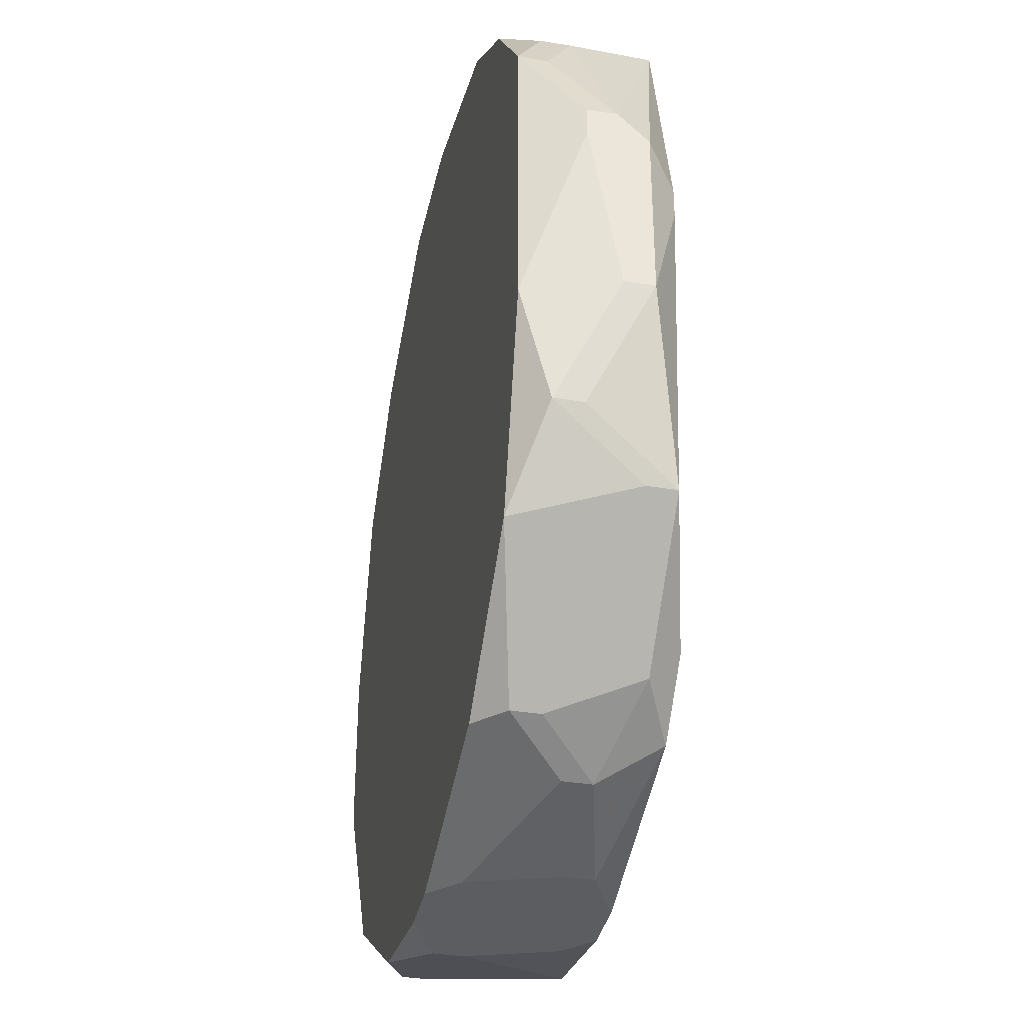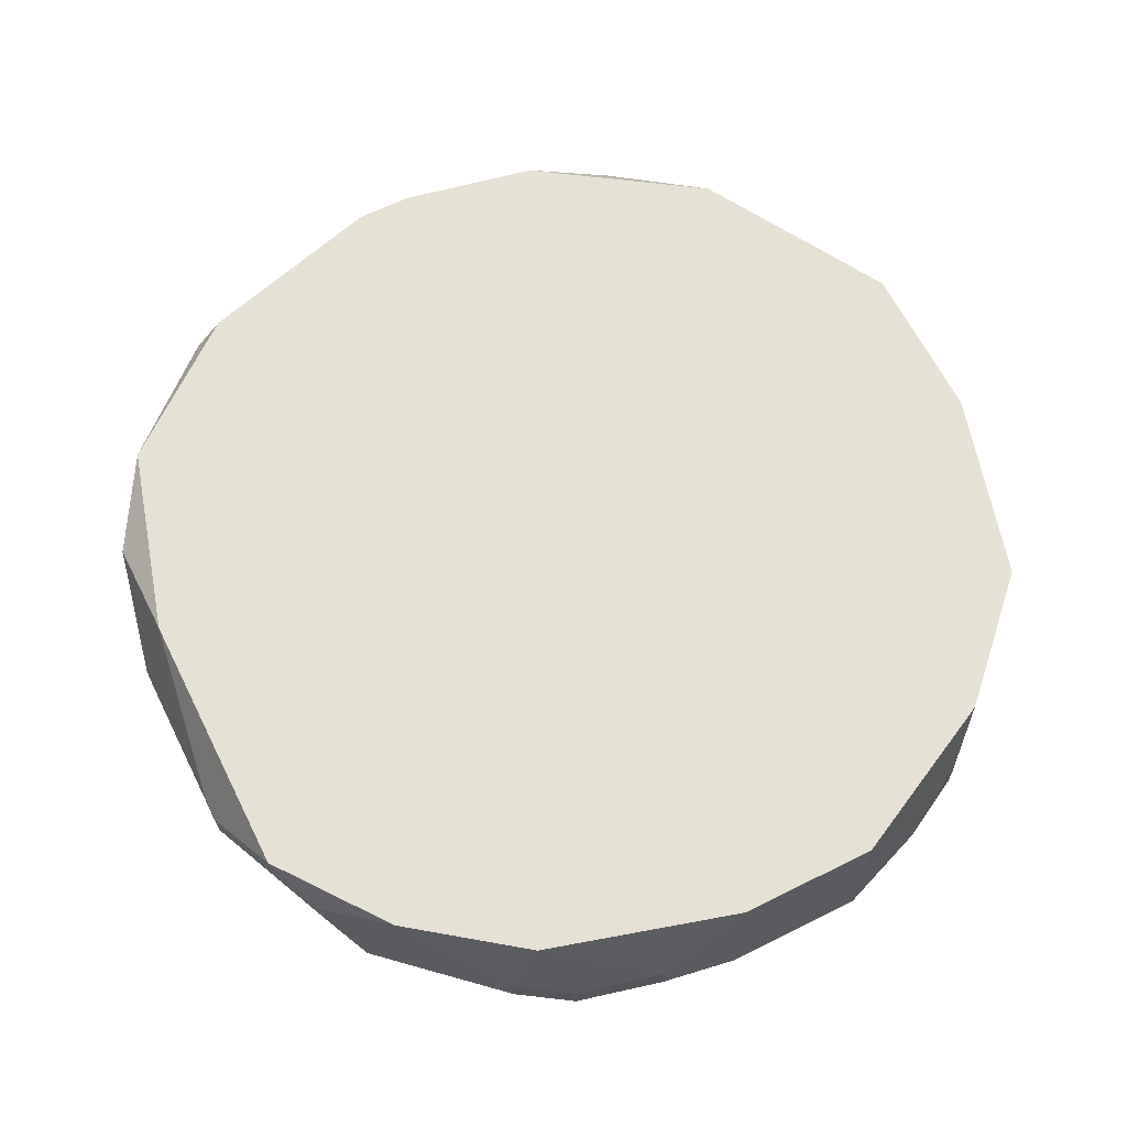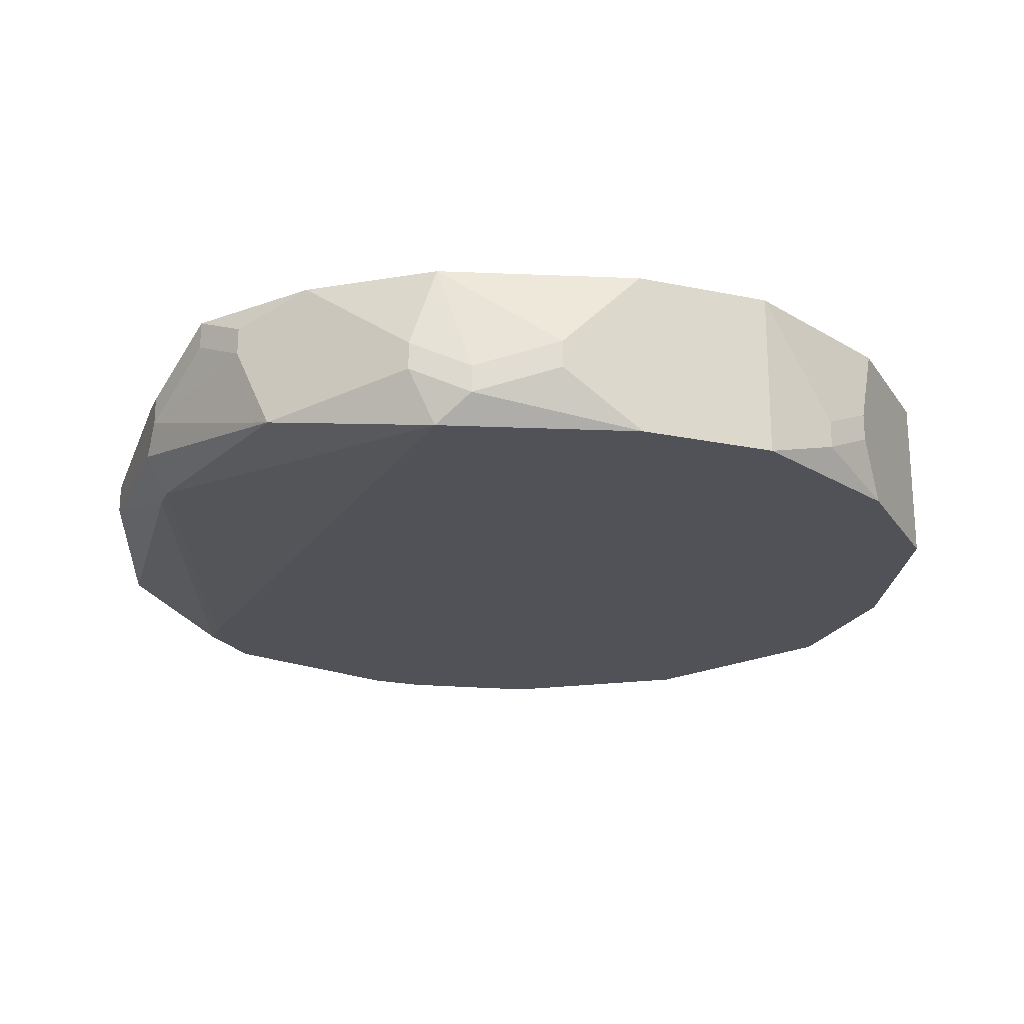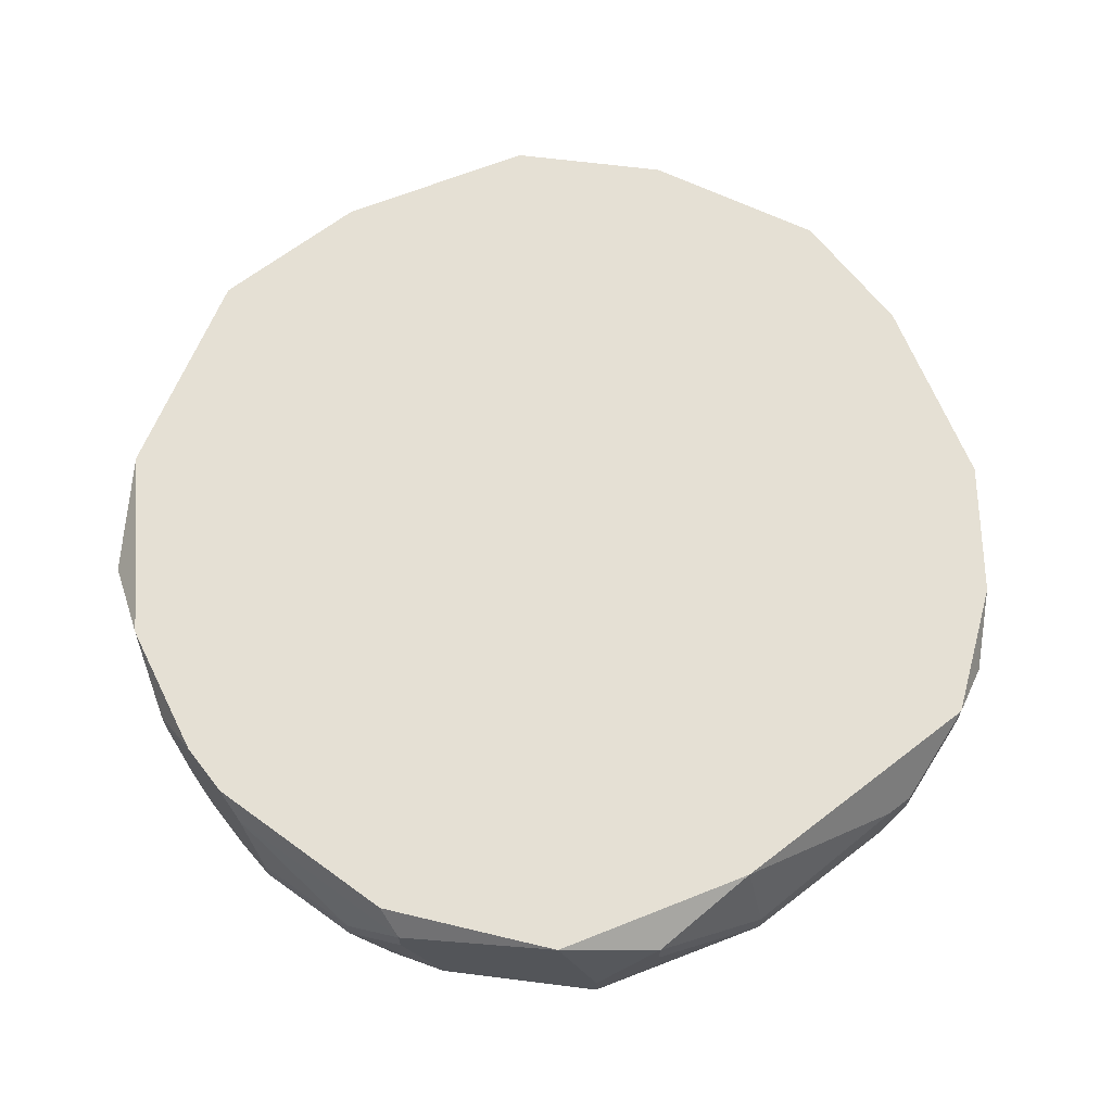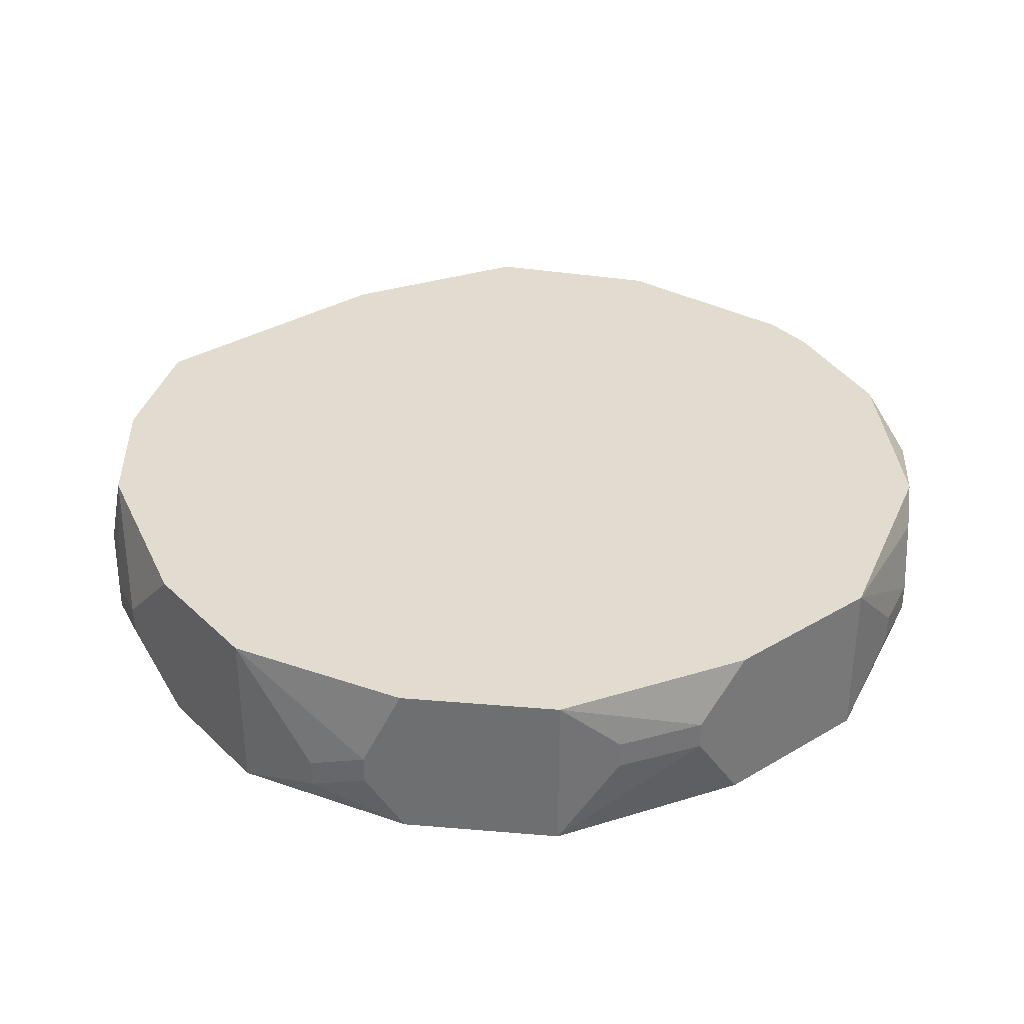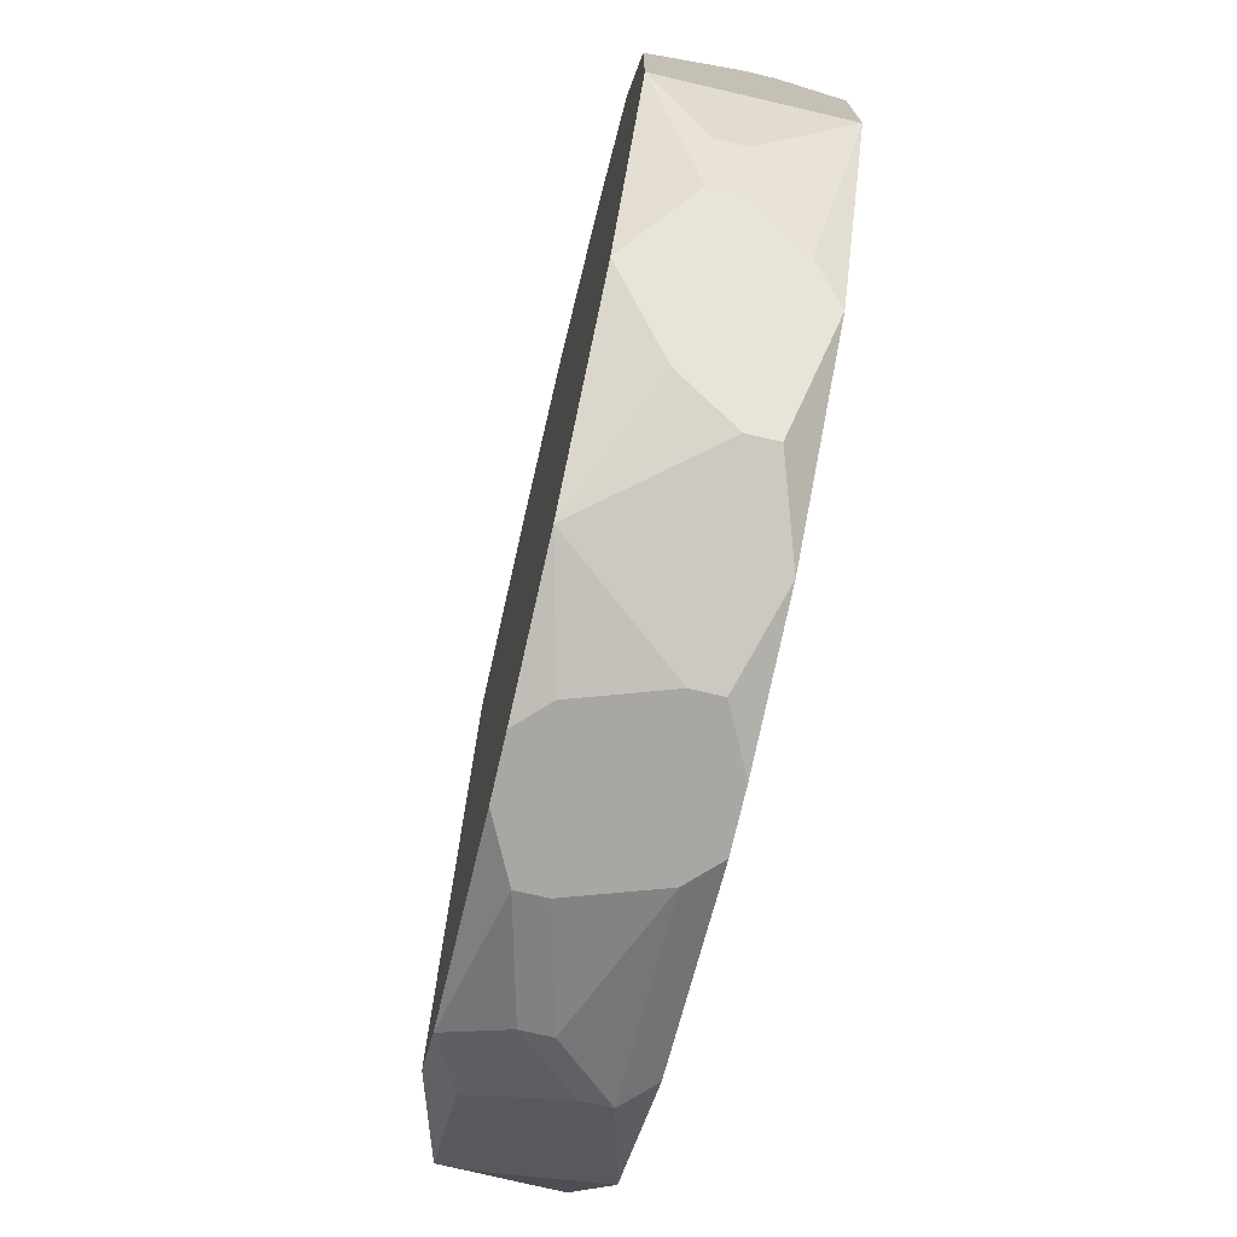
<metadata>
{"format":"obj","ext":"obj","renderer":"f3d","projection":"perspective","resolution":1024,"background":"white","views":[{"elev":-36.4,"azim":78.0,"up":"+Y"},{"elev":64.5,"azim":153.4,"up":"+Z"},{"elev":-21.4,"azim":159.8,"up":"+Z"},{"elev":65.5,"azim":52.2,"up":"+Z"},{"elev":34.5,"azim":-128.5,"up":"+Z"},{"elev":-74.5,"azim":-103.1,"up":"+Y"}]}
</metadata>
<code>
v -0.04148 -0.01066 0.07261
v 0.04154 0.01009 0.08299
v 0.04154 0.0075 0.08299
v 0.04154 0.01009 0.0804
v 0.04154 0.0075 0.0778
v 0.04154 -0.008067 0.0804
v 0.04154 -0.008067 0.0778
v 0.03895 0.01788 0.08818
v 0.03895 0.01788 0.08559
v 0.03895 0.004906 0.07521
v 0.03895 0.002311 0.07521
v 0.03895 -0.008067 0.08818
v -0.04148 -0.01066 0.08818
v 0.03895 -0.01844 0.08559
v 0.03895 -0.01844 0.08299
v 0.03635 0.02307 0.08559
v 0.03635 0.02307 0.08299
v 0.03635 -0.02363 0.0778
v 0.03635 -0.02363 0.07521
v 0.03376 0.02566 0.07521
v 0.03376 -0.02623 0.08818
v 0.03376 -0.02623 0.08559
v 0.03116 0.02826 0.08818
v 0.03116 -0.02882 0.0778
v 0.02597 0.03344 0.0778
v 0.02597 -0.02882 0.07261
v 0.02597 -0.03142 0.07261
v 0.02597 -0.03401 0.07521
v 0.02338 0.03604 0.0804
v 0.02338 0.03604 0.0778
v 0.02338 -0.03661 0.08559
v 0.02338 -0.03661 0.08299
v 0.02079 0.03604 0.08818
v 0.02079 0.03604 0.07261
v 0.02079 -0.03661 0.08818
v 0.02079 -0.03661 0.07261
v 0.01819 0.03863 0.0778
v 0.01819 0.03863 0.07521
v 0.01819 -0.0392 0.0804
v 0.01819 -0.0392 0.0778
v 0.01041 0.04123 0.0804
v 0.01041 0.04123 0.0778
v 0.007814 -0.04179 0.0778
v 0.007814 -0.04179 0.07521
v 0.005219 -0.04179 0.08559
v 0.002625 0.04123 0.08818
v 0.002625 0.04123 0.07261
v 0.002625 -0.04179 0.08818
v 0.002625 -0.04179 0.07261
v -0.002564 -0.04179 0.08818
v -0.002564 -0.04179 0.07261
v -0.04148 0.004906 0.07261
v -0.005158 -0.04179 0.07521
v -0.007753 -0.04179 0.08559
v -0.007753 -0.04179 0.08299
v -0.01035 0.04123 0.08818
v -0.01035 0.04123 0.07261
v -0.01554 -0.0392 0.08818
v -0.01554 -0.0392 0.07261
v -0.01813 0.03863 0.0778
v -0.01813 0.03863 0.07521
v -0.02332 0.03604 0.0804
v -0.02332 0.03604 0.0778
v -0.04148 0.004906 0.08818
v -0.02332 -0.03661 0.08559
v -0.02332 -0.03661 0.08299
v -0.02591 0.03344 0.08818
v -0.02591 0.03344 0.07261
v -0.02591 -0.03401 0.0778
v -0.0311 -0.02882 0.08818
v -0.0311 -0.02882 0.07261
v -0.0337 -0.02623 0.08559
v -0.03629 0.02307 0.08818
v -0.03629 0.02307 0.07261
v -0.03629 -0.02363 0.0804
v -0.04148 0.01009 0.0804
v -0.03629 -0.02363 0.0778
v -0.03889 0.01788 0.08299
v -0.03889 0.01788 0.0804
v -0.04148 0.01009 0.08299
v -0.03889 -0.01844 0.0778
v -0.03889 -0.01844 0.0804
f 68 74 73
f 68 73 67
f 20 10 34
f 25 23 20
f 41 46 33
f 47 57 56
f 47 56 46
f 47 46 41
f 47 41 42
f 61 57 68
f 77 1 71
f 21 14 12
f 16 20 23
f 16 23 8
f 79 74 76
f 52 76 74
f 30 25 20
f 30 20 34
f 63 61 68
f 72 77 71
f 72 71 70
f 72 70 13
f 81 1 77
f 65 54 58
f 65 58 70
f 49 36 44
f 40 44 36
f 45 35 48
f 50 48 35
f 50 35 21
f 50 21 12
f 50 12 8
f 50 8 23
f 50 23 33
f 50 33 46
f 50 46 56
f 50 56 67
f 50 67 73
f 50 73 64
f 50 64 13
f 50 13 70
f 50 70 58
f 50 58 54
f 31 21 35
f 31 35 45
f 31 45 39
f 31 24 21
f 22 21 24
f 18 14 21
f 17 16 8
f 17 8 9
f 17 20 16
f 78 73 74
f 78 74 79
f 38 30 34
f 38 34 47
f 38 47 42
f 29 33 23
f 29 23 25
f 29 25 30
f 62 63 68
f 62 68 67
f 62 67 56
f 75 72 13
f 75 77 72
f 69 59 66
f 69 66 65
f 69 65 70
f 69 70 71
f 69 71 59
f 53 59 51
f 43 44 40
f 43 40 39
f 43 39 45
f 28 40 36
f 26 27 36
f 26 36 49
f 26 49 51
f 26 51 59
f 26 59 71
f 26 71 1
f 26 1 52
f 26 52 74
f 26 74 68
f 26 68 57
f 26 57 47
f 26 47 34
f 26 34 10
f 6 3 12
f 6 12 14
f 19 18 21
f 19 21 22
f 19 22 24
f 19 24 28
f 19 28 36
f 19 36 27
f 80 78 79
f 80 79 76
f 80 76 52
f 80 52 1
f 80 1 13
f 80 13 64
f 80 64 73
f 80 73 78
f 37 29 30
f 37 30 38
f 37 38 42
f 37 42 41
f 37 41 33
f 37 33 29
f 60 62 56
f 60 56 57
f 60 57 61
f 60 61 63
f 60 63 62
f 82 75 13
f 82 13 1
f 82 1 81
f 82 81 77
f 82 77 75
f 55 53 51
f 55 51 49
f 55 49 44
f 55 44 43
f 55 43 45
f 55 45 48
f 55 48 50
f 55 50 54
f 55 54 65
f 55 65 66
f 55 66 59
f 55 59 53
f 32 28 24
f 32 24 31
f 32 31 39
f 32 39 40
f 32 40 28
f 15 14 18
f 15 18 19
f 7 6 14
f 7 14 15
f 7 15 19
f 4 20 17
f 4 17 9
f 11 7 19
f 11 19 27
f 11 27 26
f 11 26 10
f 5 7 11
f 5 11 10
f 5 10 20
f 5 20 4
f 2 4 9
f 2 9 8
f 2 8 12
f 2 12 3
f 2 3 6
f 2 6 7
f 2 7 5
f 2 5 4

</code>
